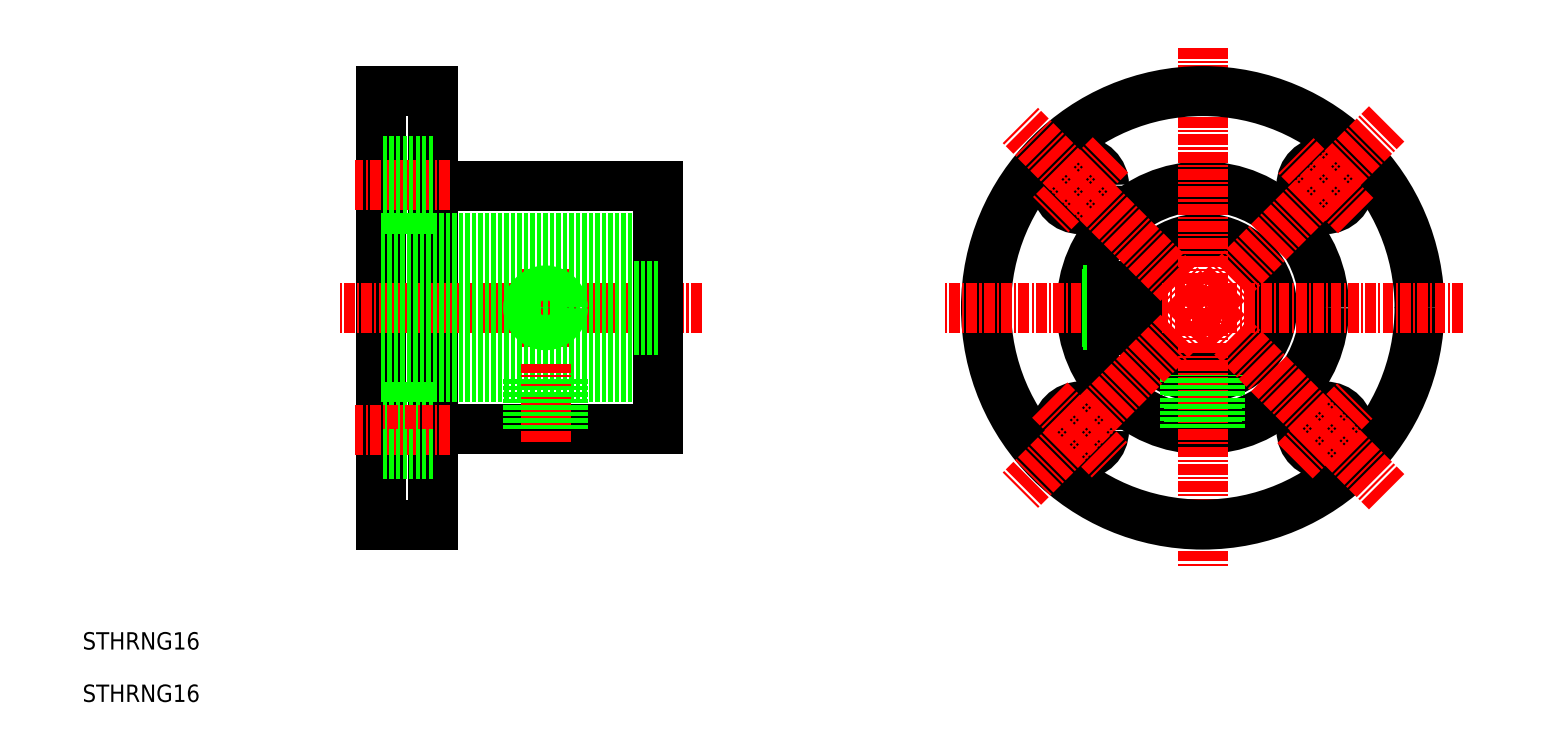
<metadata>
{"format":"dxf","ext":"dxf","renderer":"ezdxf+matplotlib","layout":"modelspace","background":"white","min_lineweight":24,"dpi":150}
</metadata>
<code>
0
SECTION
2
ENTITIES
0
TEXT
8
0
10
45.22
20
40.26
30
0
40
2
1
STHRNG16
0
CIRCLE
8
0
10
188.6
20
65.52
30
0
40
2.75
0
CIRCLE
8
0
10
160.3
20
93.81
30
0
40
2.75
0
ARC
8
0
10
174.4
20
79.67
30
0
40
8
50
198.2
51
161.8
0
LINE
8
0
10
79.63
20
54.67
30
0
11
79.63
21
104.7
31
0
0
LINE
8
0
10
85.63
20
54.67
30
0
11
85.63
21
104.7
31
0
0
CIRCLE
8
0
10
174.4
20
79.67
30
0
40
14
0
LINE
8
CENTER
10
174.4
20
109.7
30
0
11
174.4
21
49.67
31
0
0
CIRCLE
8
0
10
174.4
20
79.67
30
0
40
25
0
LINE
8
CENTER
10
116.6
20
79.67
30
0
11
74.63
21
79.67
31
0
0
LINE
8
0
10
79.63
20
71.67
30
0
11
111.6
21
71.67
31
0
0
LINE
8
0
10
85.63
20
65.67
30
0
11
111.6
21
65.67
31
0
0
LINE
8
CENTER
10
98.63
20
64.17
30
0
11
98.63
21
73.17
31
0
0
LINE
8
0
10
85.63
20
68.27
30
0
11
79.63
21
68.27
31
0
0
LINE
8
0
10
85.63
20
54.67
30
0
11
79.63
21
54.67
31
0
0
LINE
8
CENTER
10
87.63
20
65.52
30
0
11
76.63
21
65.52
31
0
0
LINE
8
0
10
85.63
20
62.77
30
0
11
79.63
21
62.77
31
0
0
LINE
8
0
10
97.01
20
65.67
30
0
11
97.01
21
71.67
31
0
0
LINE
8
0
10
96.63
20
65.67
30
0
11
96.63
21
71.67
31
0
0
LINE
8
0
10
100.2
20
65.67
30
0
11
100.2
21
71.67
31
0
0
LINE
8
0
10
100.6
20
65.67
30
0
11
100.6
21
71.67
31
0
0
LINE
8
CENTER
10
204.4
20
79.67
30
0
11
144.4
21
79.67
31
0
0
LINE
8
0
10
160.6
20
77.67
30
0
11
164.1
21
77.67
31
0
0
LINE
8
0
10
160.5
20
78.05
30
0
11
164.1
21
78.05
31
0
0
LINE
8
0
10
160.6
20
81.67
30
0
11
164.1
21
81.67
31
0
0
LINE
8
0
10
160.5
20
81.29
30
0
11
164.1
21
81.29
31
0
0
CIRCLE
8
0
10
160.3
20
65.52
30
0
40
2.75
0
LINE
8
0
10
176
20
65.76
30
0
11
176
21
71.83
31
0
0
LINE
8
0
10
176.4
20
65.81
30
0
11
176.4
21
71.92
31
0
0
LINE
8
0
10
172.8
20
65.76
30
0
11
172.8
21
71.83
31
0
0
LINE
8
0
10
172.4
20
65.81
30
0
11
172.4
21
71.92
31
0
0
LINE
8
0
10
79.63
20
87.67
30
0
11
111.6
21
87.67
31
0
0
LINE
8
0
10
85.63
20
93.67
30
0
11
111.6
21
93.67
31
0
0
LINE
8
0
10
85.63
20
104.7
30
0
11
79.63
21
104.7
31
0
0
LINE
8
CENTER
10
87.63
20
93.81
30
0
11
76.63
21
93.81
31
0
0
LINE
8
0
10
85.63
20
96.56
30
0
11
79.63
21
96.56
31
0
0
LINE
8
0
10
85.63
20
91.06
30
0
11
79.63
21
91.06
31
0
0
CIRCLE
8
0
10
188.6
20
93.81
30
0
40
2.75
0
LINE
8
CENTER
10
156.8
20
69.03
30
0
11
163.8
21
62.02
31
0
0
LINE
8
CENTER
10
185.1
20
62.02
30
0
11
192.1
21
69.03
31
0
0
LINE
8
CENTER
10
192.1
20
90.31
30
0
11
185.1
21
97.31
31
0
0
LINE
8
CENTER
10
163.8
20
97.31
30
0
11
156.8
21
90.31
31
0
0
TEXT
8
0
10
45.22
20
34.21
30
0
40
2
1
STHRNG16
0
LINE
8
0
10
111.6
20
93.67
30
0
11
111.6
21
65.67
31
0
0
LINE
8
0
10
164.1
20
77.17
30
0
11
164.1
21
82.17
31
0
0
LINE
8
0
10
164.1
20
82.17
30
0
11
166.8
21
82.17
31
0
0
LINE
8
0
10
164.1
20
77.17
30
0
11
166.8
21
77.17
31
0
0
LINE
8
CENTER
10
195.6
20
58.45
30
0
11
153.2
21
100.9
31
0
0
LINE
8
CENTER
10
195.6
20
100.9
30
0
11
153.2
21
58.45
31
0
0
LINE
8
CENTER
10
98.63
20
75.17
30
0
11
98.63
21
84.17
31
0
0
CIRCLE
8
0
10
98.63
20
79.67
30
0
40
1.621
0
CIRCLE
8
0
10
98.63
20
79.67
30
0
40
2
0
LINE
8
0
10
111.6
20
77.17
30
0
11
79.63
21
77.17
31
0
0
LINE
8
0
10
111.6
20
82.17
30
0
11
79.63
21
82.17
31
0
0
ENDSEC
0
EOF

</code>
